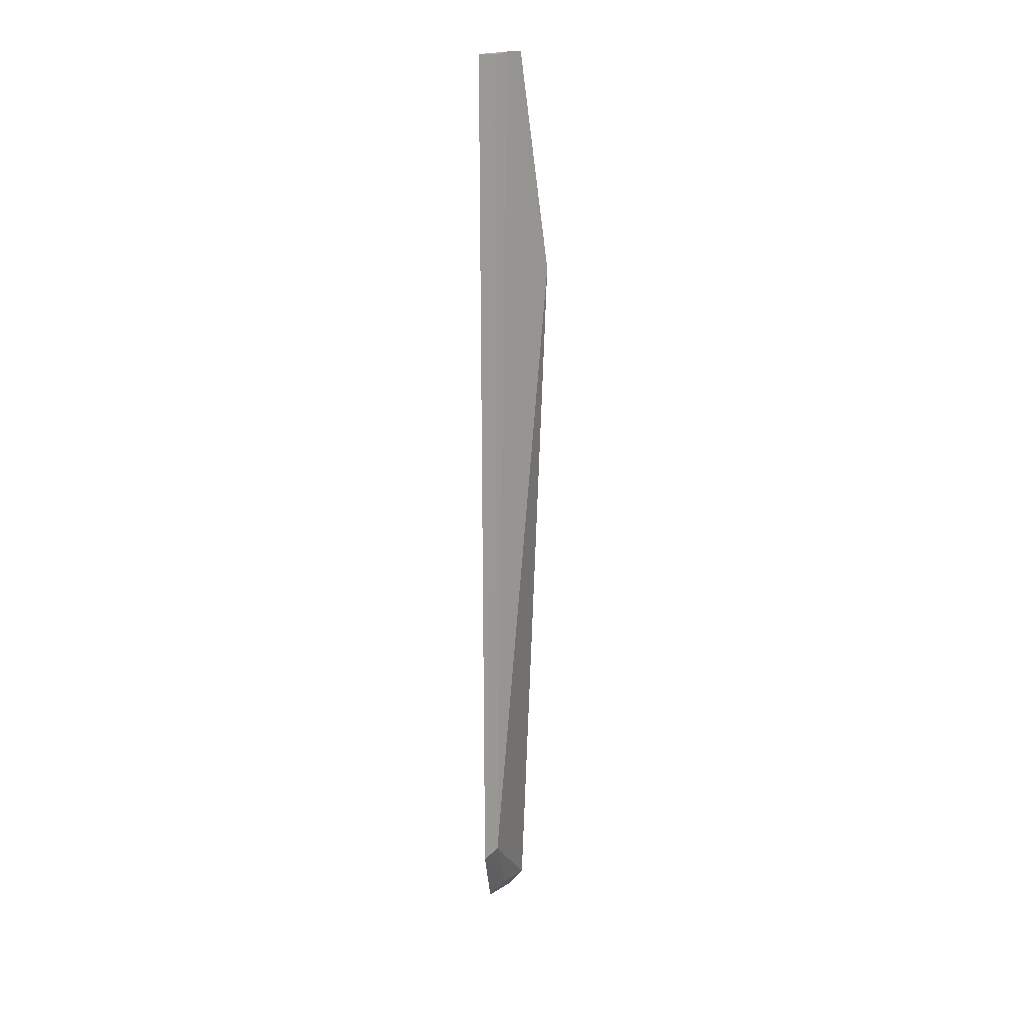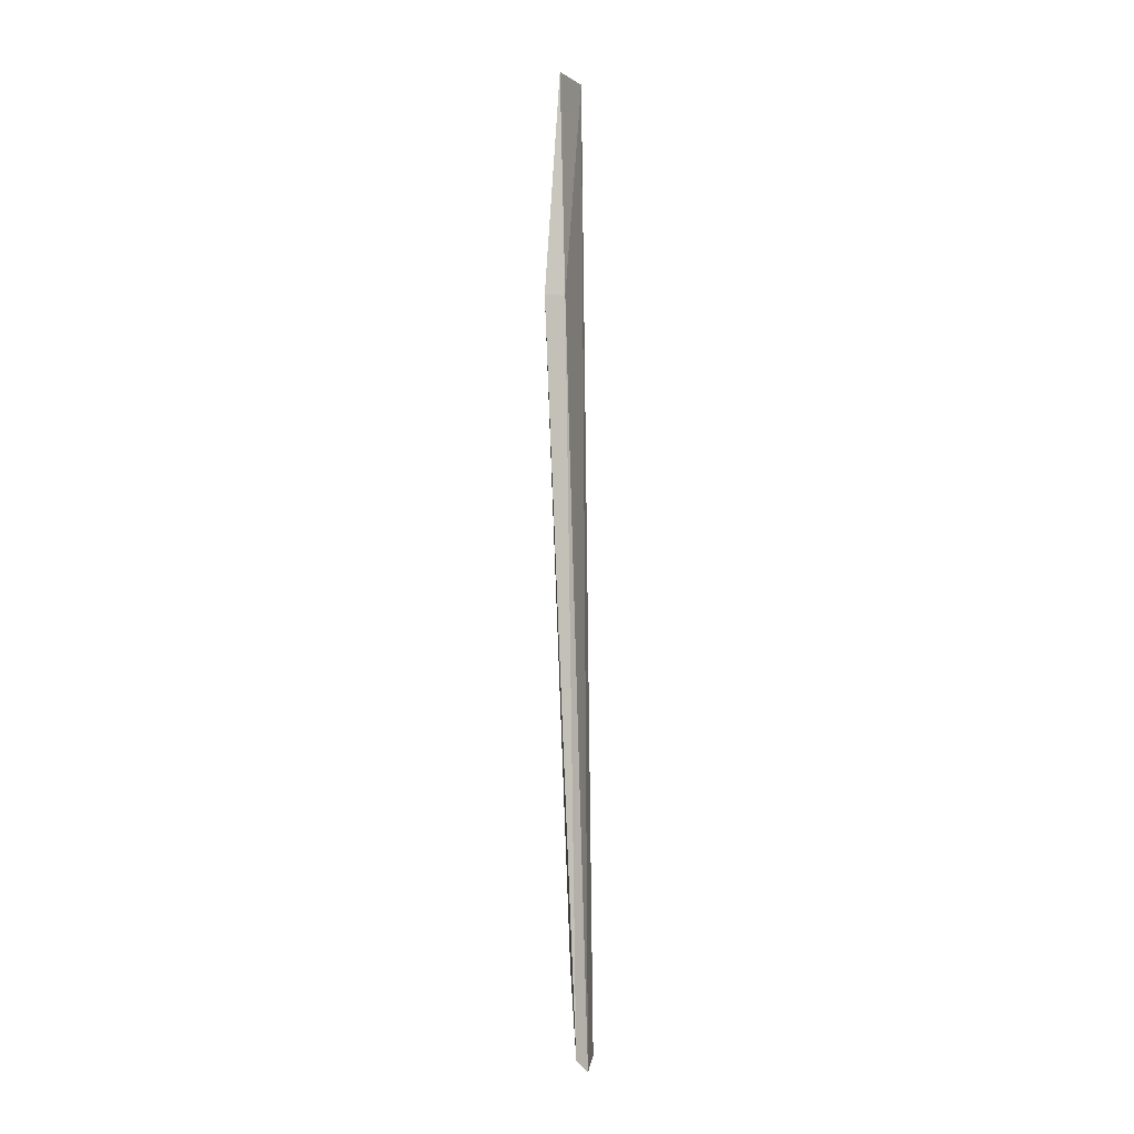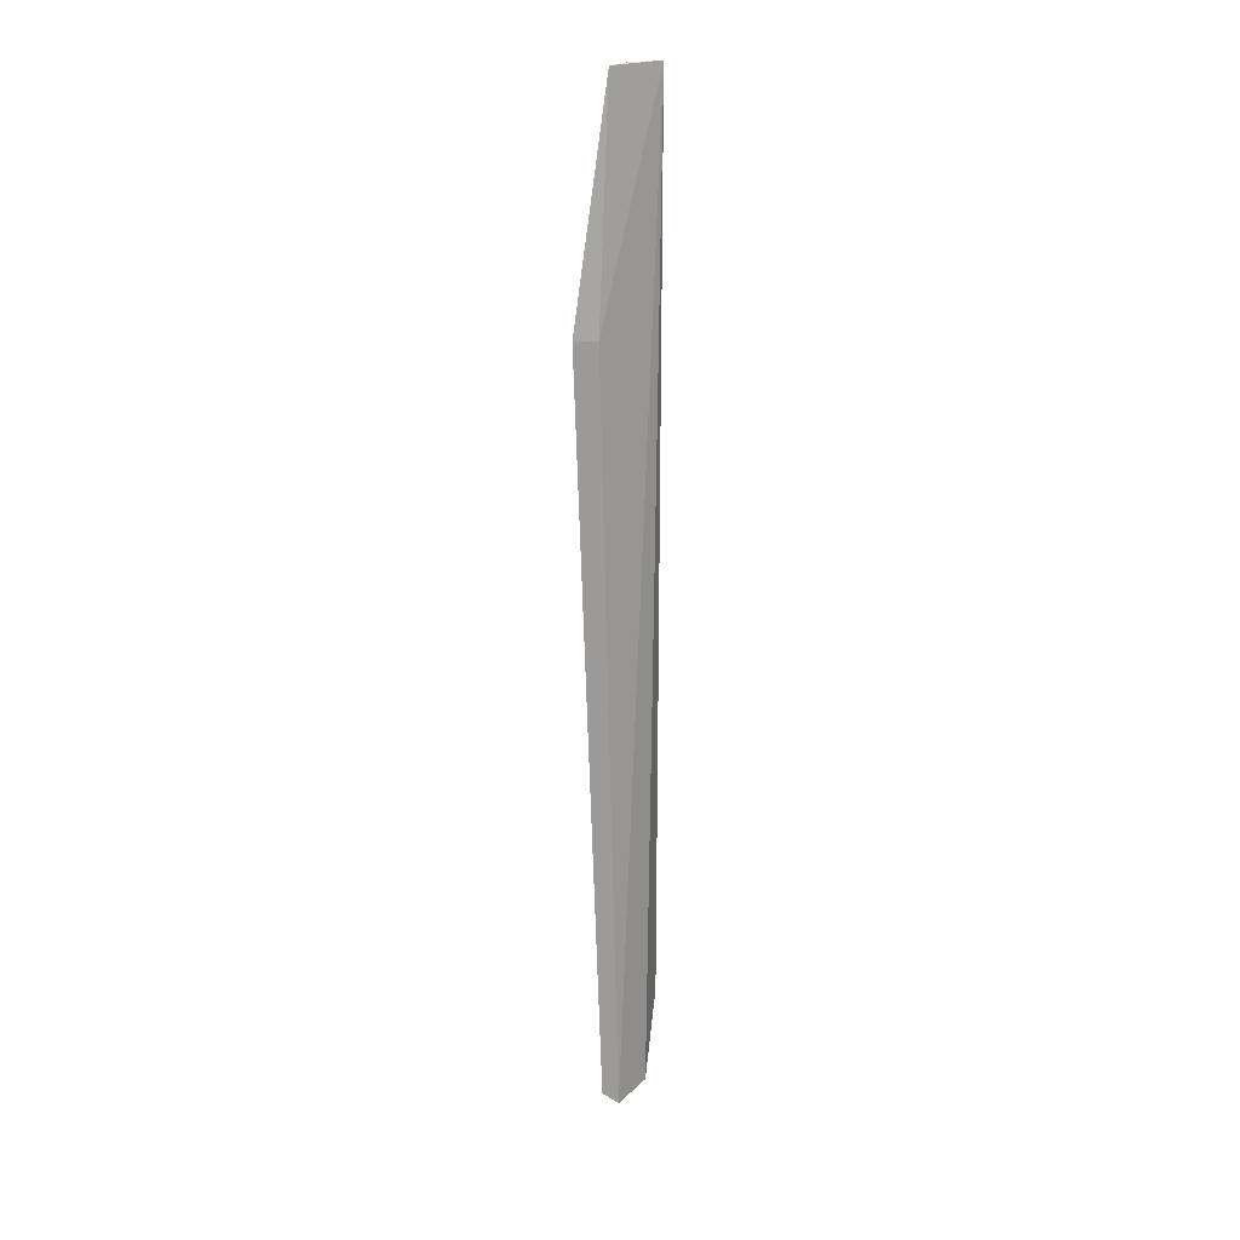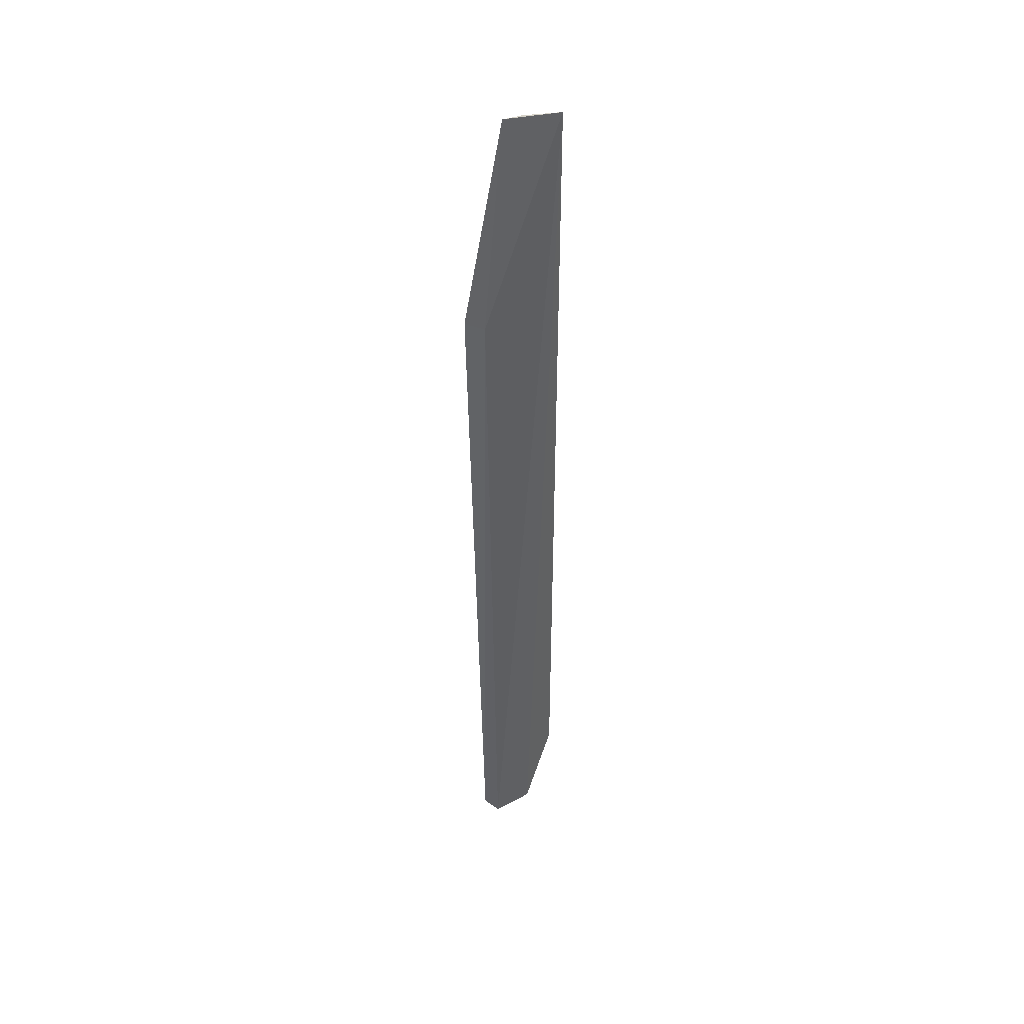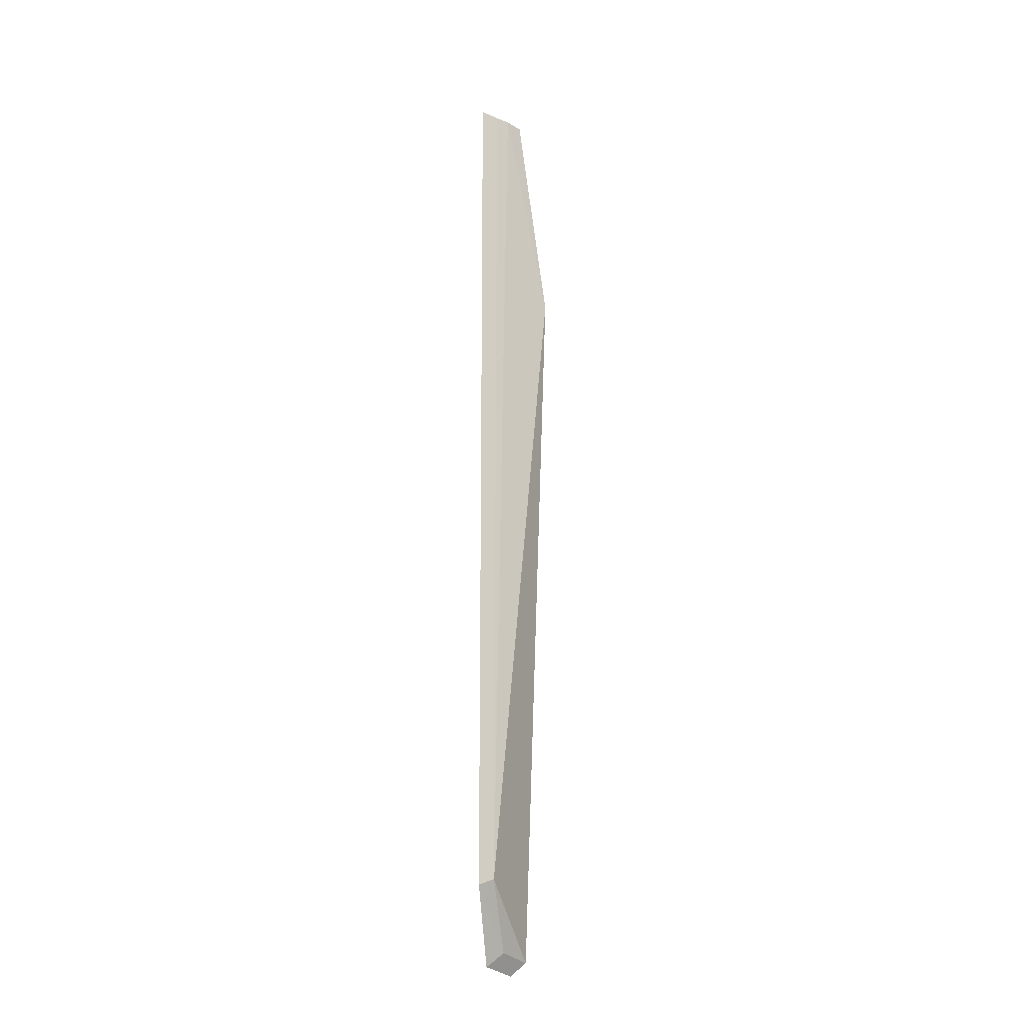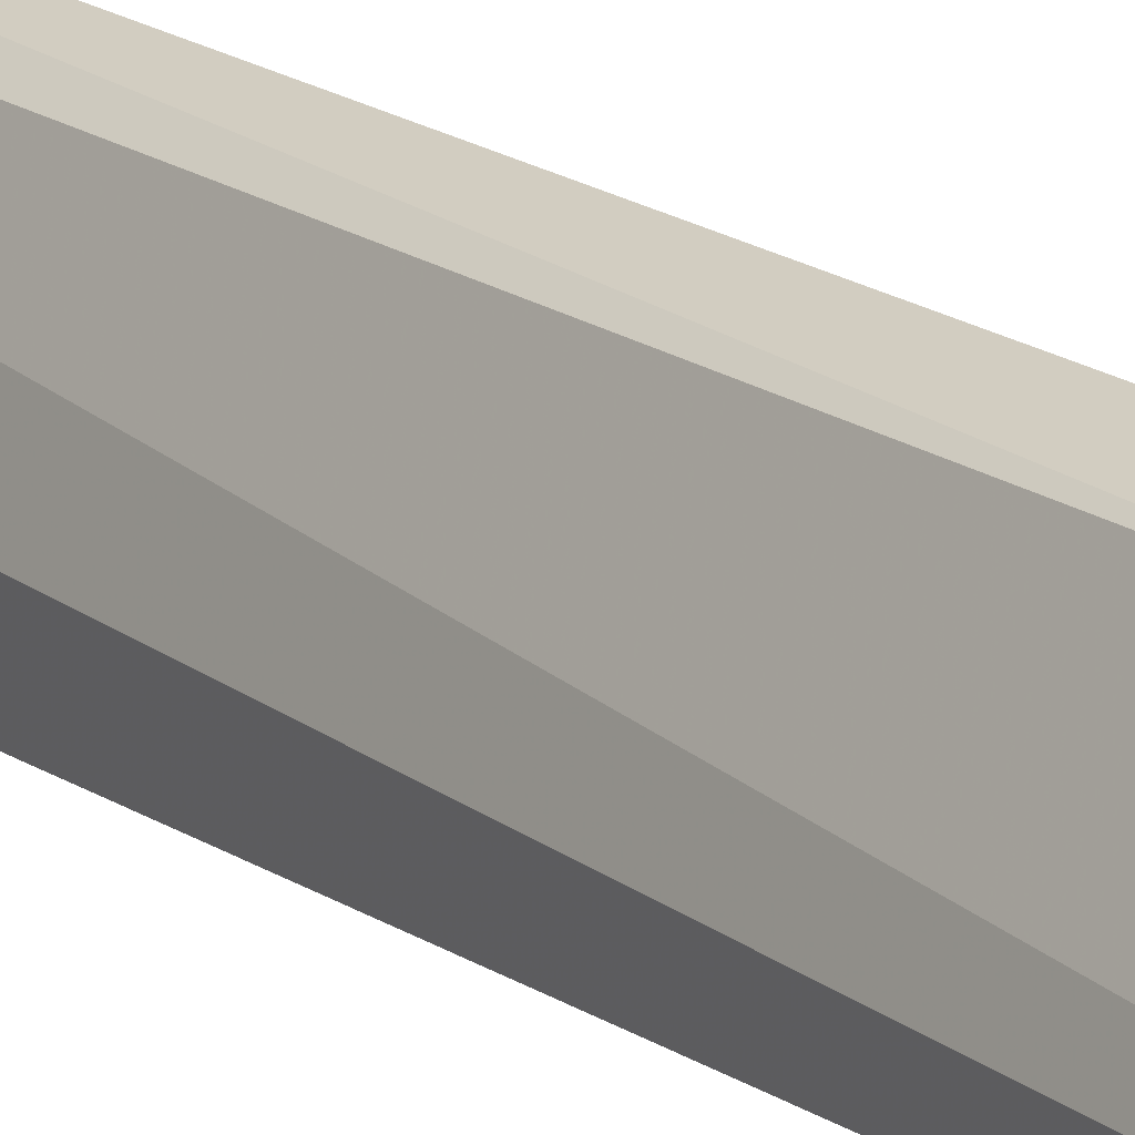
<metadata>
{"format":"obj","ext":"obj","renderer":"f3d","projection":"perspective","resolution":1024,"background":"white","views":[{"elev":19.2,"azim":18.3,"up":"+Z"},{"elev":-0.3,"azim":173.2,"up":"+Z"},{"elev":21.8,"azim":-155.2,"up":"+Z"},{"elev":43.9,"azim":-131.4,"up":"+Z"},{"elev":-20.5,"azim":21.0,"up":"+Z"},{"elev":16.3,"azim":-34.4,"up":"+Y"}]}
</metadata>
<code>
v 0.1402 -0.07642 -0.1593
v 0.1457 -0.04559 -0.4832
v 0.1444 -0.07234 -0.4584
v 0.1494 -0.05992 -0.1594
v 0.1486 -0.05133 -0.2348
v 0.1557 -0.04845 -0.235
v 0.1466 -0.06574 -0.1591
v 0.1379 -0.06244 -0.4859
v 0.1439 -0.07049 -0.1597
v 0.1426 -0.0584 -0.4811
v 0.1412 -0.07768 -0.4608
v 0.1414 -0.04891 -0.4879
f 5 1 4
f 6 3 2
f 6 5 4
f 6 2 5
f 7 4 1
f 7 6 4
f 7 3 6
f 9 7 1
f 9 3 7
f 10 8 2
f 10 2 3
f 11 1 8
f 11 9 1
f 11 3 9
f 11 10 3
f 11 8 10
f 12 5 2
f 12 2 8
f 12 8 1
f 12 1 5

</code>
